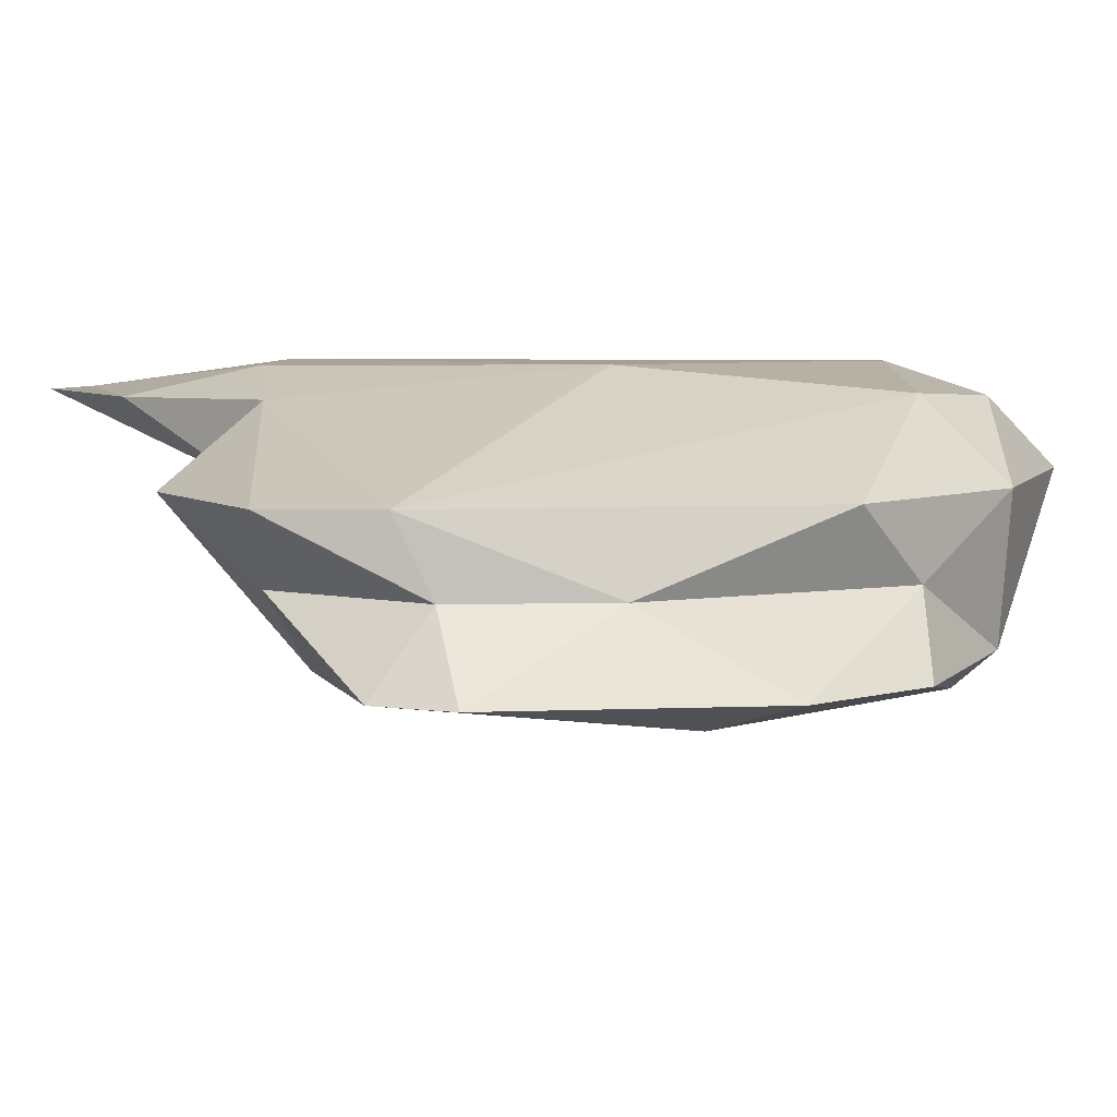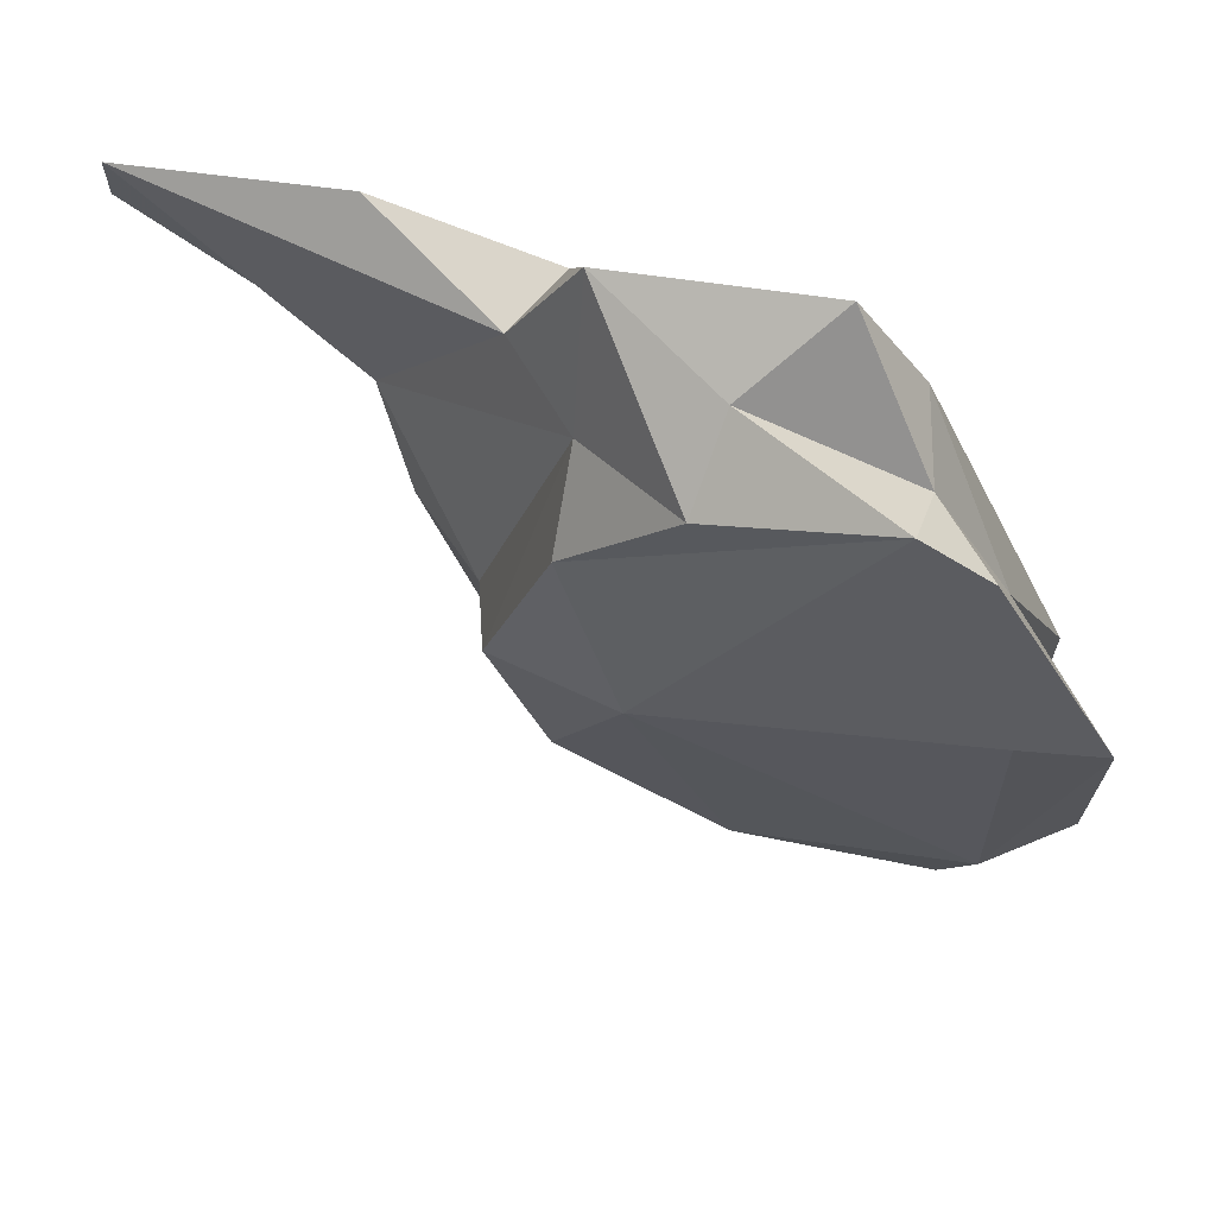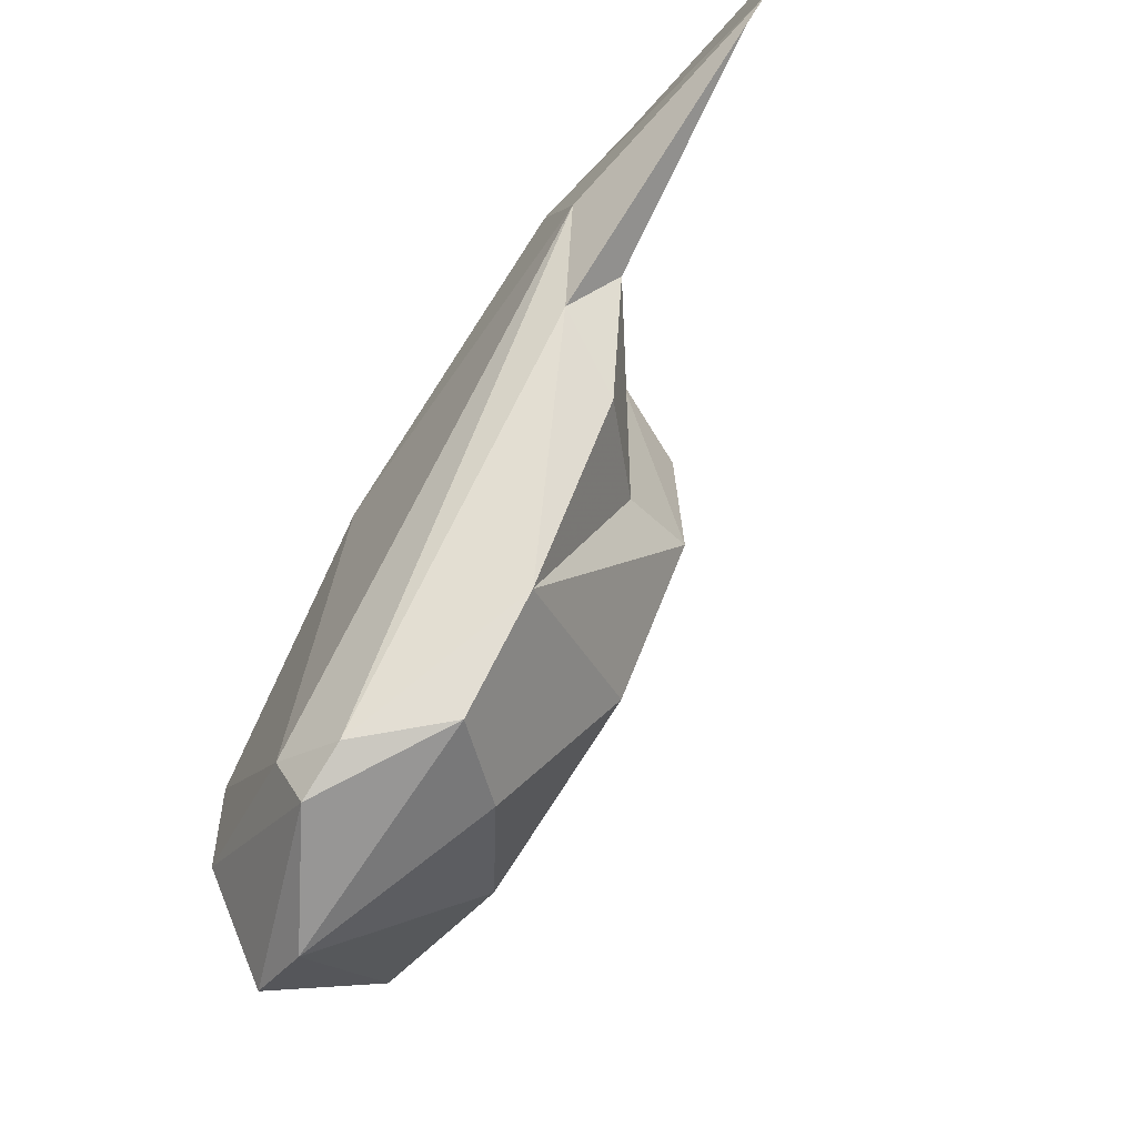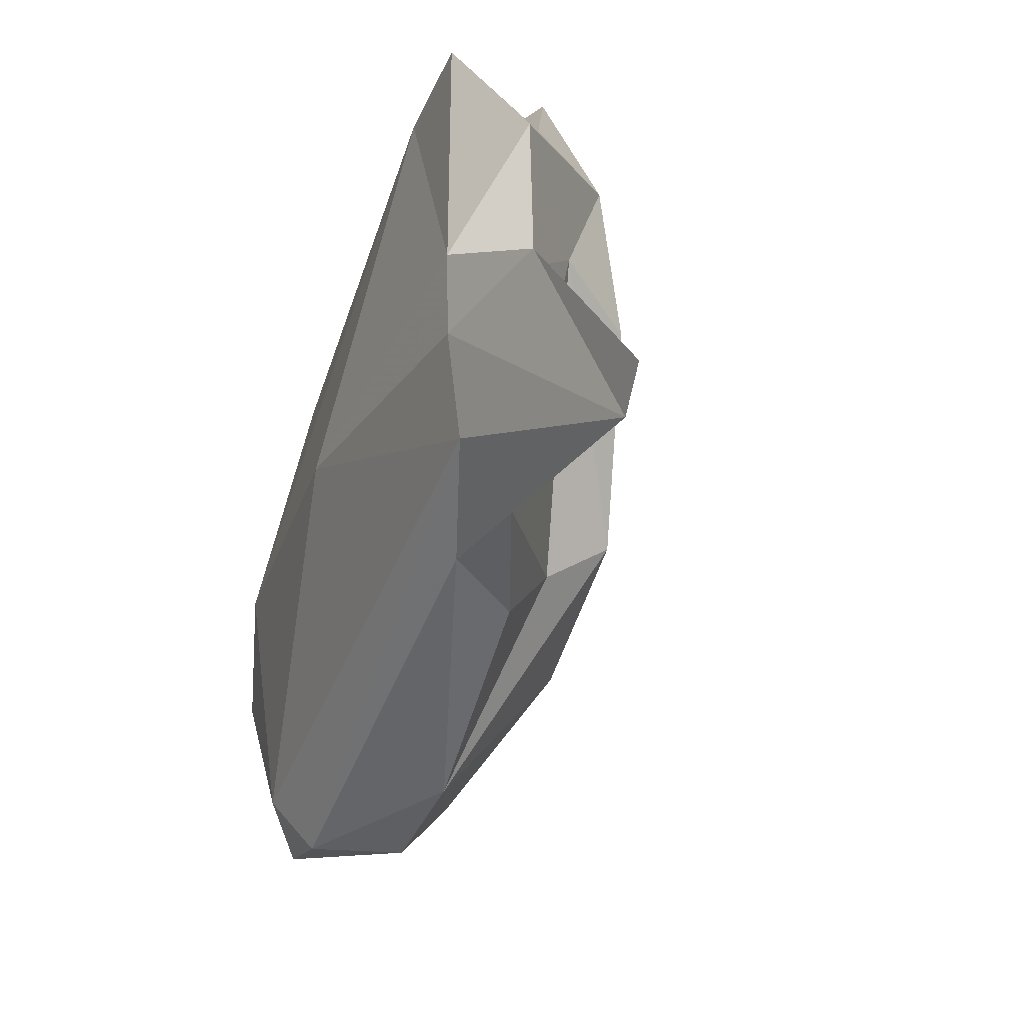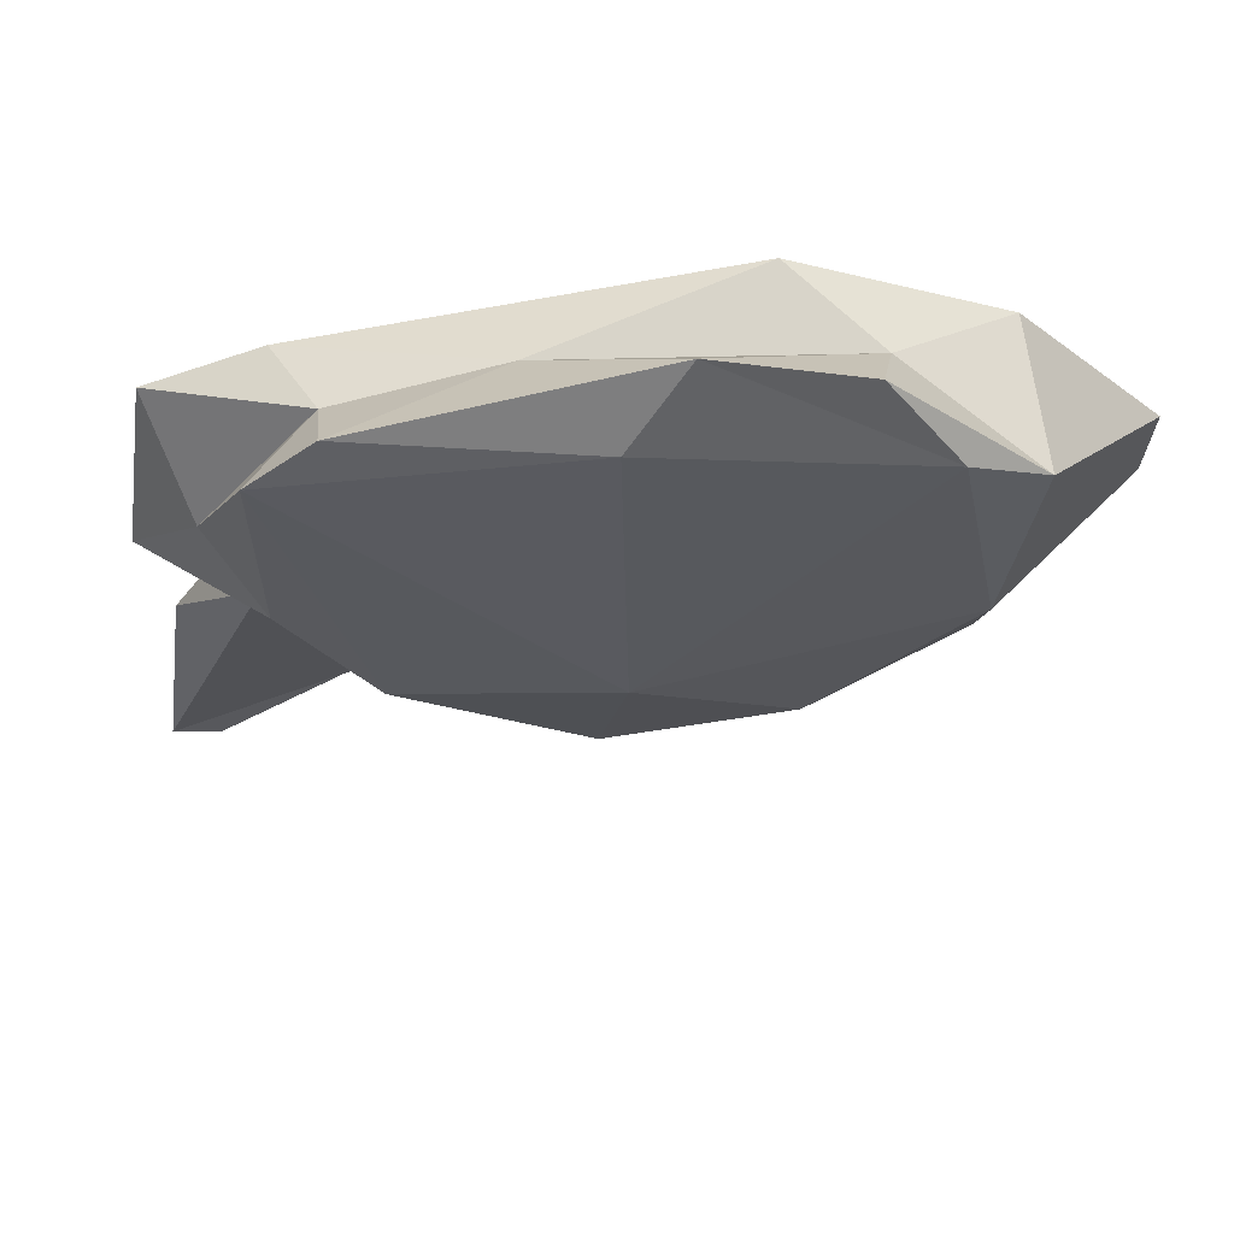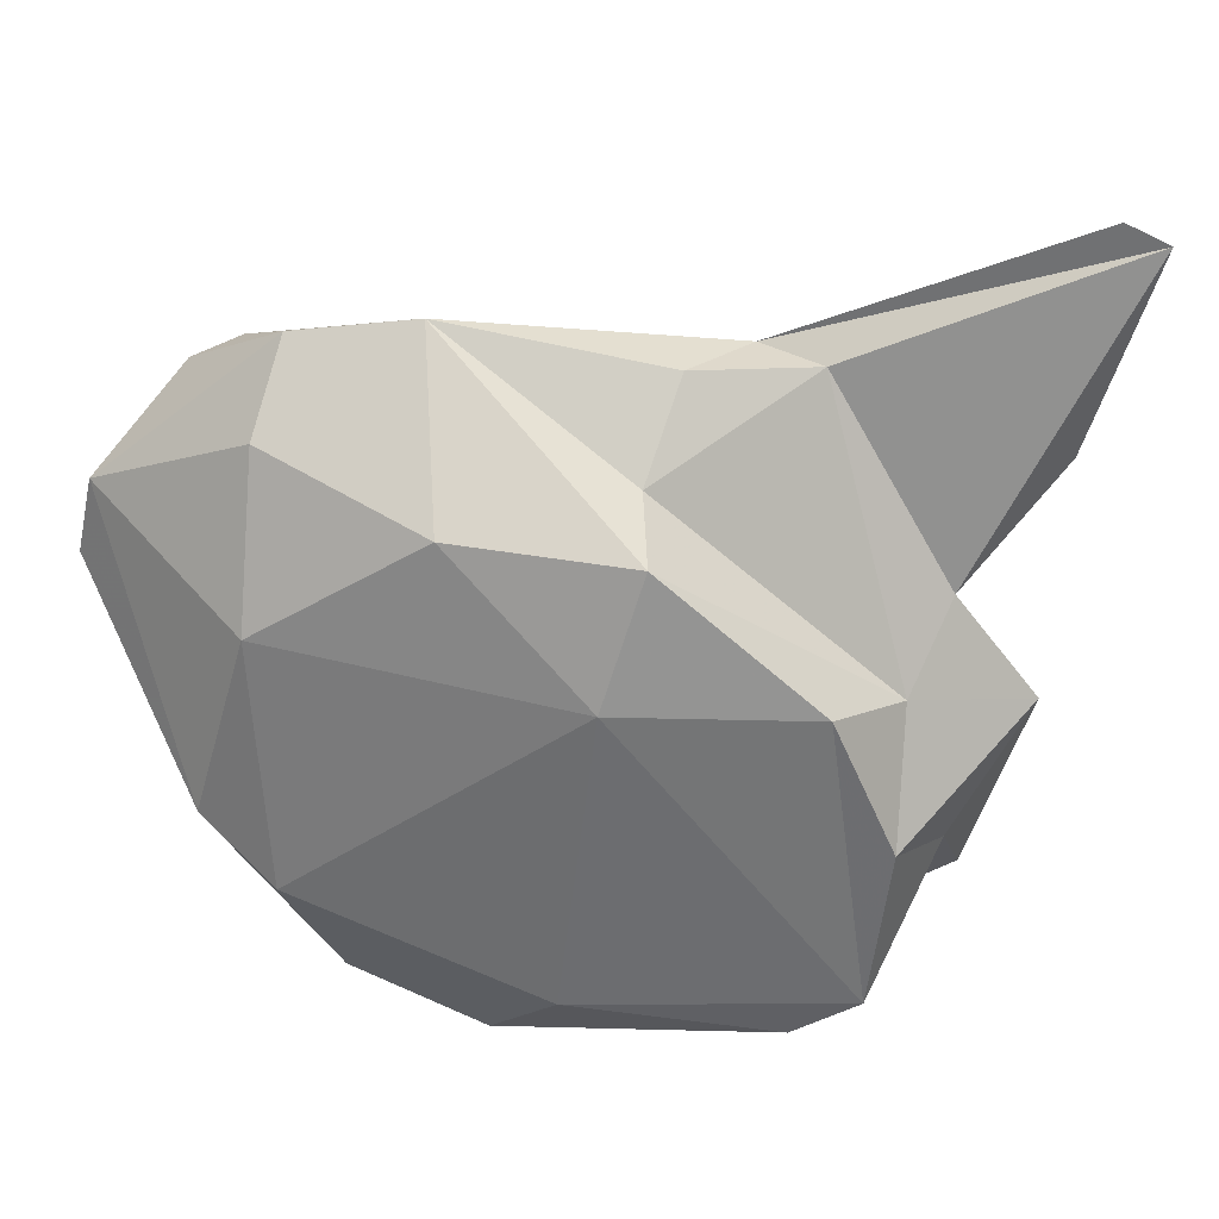
<metadata>
{"format":"obj","ext":"obj","renderer":"f3d","projection":"perspective","resolution":1024,"background":"white","views":[{"elev":-16.1,"azim":-125.9,"up":"+Z"},{"elev":50.9,"azim":175.7,"up":"+Y"},{"elev":-42.6,"azim":37.8,"up":"+Y"},{"elev":26.1,"azim":48.7,"up":"+Y"},{"elev":-53.4,"azim":-104.2,"up":"+Z"},{"elev":-32.5,"azim":67.6,"up":"+Z"}]}
</metadata>
<code>
v 217.3 185.2 54.88
v 217.1 191.2 53.36
v 217.3 188.3 60.99
v 218.7 184.2 59.05
v 220.7 196 56.92
v 222.4 201.8 52.69
v 220.4 181.4 55.92
v 218.7 179.3 63.63
v 221.4 177.8 58.11
v 220.9 192.7 52.94
v 223.8 201.8 56.64
v 223.4 171.9 67.13
v 225.1 203.7 53.14
v 229.1 177.1 61.08
v 222.2 176.8 68.88
v 221.1 181.6 67.62
v 223.7 203.8 59.59
v 227.8 191.3 68.69
v 226.3 207.6 59.55
v 226.5 171.4 68.37
v 228.7 176.3 72.4
v 230.3 204.8 58.12
v 231.8 201.8 55.9
v 230 173.9 72.37
v 236 197.3 58.45
v 233.6 189.1 58.12
v 233.5 175.7 66.45
v 231.8 175.6 72.63
v 234.6 206.9 62.41
v 236 182 62.32
v 235.3 176.1 70.39
v 235.1 200.9 60.66
v 237.1 202.1 64.42
v 238.4 189 61.38
v 238.1 180.6 70.26
v 238.4 188.9 64.8
v 234.8 202.6 66.91
v 241.7 194.8 69.67
v 240.6 189.6 68.79
v 238 200.9 69.64
v 240.8 198 71.39
v 250.4 204.2 71.59
v 241.6 205.1 68.51
v 240.3 192.7 71.25
v 250.4 202.2 72.12
g foo
f 6 10 2
f 7 2 10
f 7 1 2
f 10 6 13
f 1 7 9
f 26 10 13
f 14 9 7
f 14 7 26
f 26 7 10
f 26 13 25
f 25 13 23
f 34 26 25
f 26 30 14
f 30 26 34
f 4 2 1
f 5 2 4
f 6 2 5
f 5 11 6
f 1 9 4
f 13 6 11
f 13 11 22
f 13 22 23
f 9 20 12
f 9 14 20
f 25 23 32
f 14 27 20
f 25 32 34
f 30 27 14
f 32 36 34
f 27 30 35
f 34 35 30
f 35 34 36
f 3 4 8
f 5 4 3
f 5 3 17
f 9 8 4
f 5 17 11
f 17 19 11
f 9 12 8
f 11 19 22
f 22 29 23
f 22 19 29
f 23 29 32
f 32 29 33
f 27 31 20
f 32 33 38
f 32 38 36
f 31 27 35
f 36 39 35
f 39 36 38
f 16 17 3
f 3 8 16
f 17 16 18
f 15 8 12
f 16 8 15
f 37 17 18
f 19 17 37
f 19 37 29
f 12 20 24
f 15 12 24
f 37 33 29
f 20 31 24
f 24 31 28
f 43 33 37
f 28 31 35
f 42 33 43
f 44 28 35
f 44 35 39
f 44 39 38
f 38 33 42
f 44 38 42
f 42 45 44
f 21 15 24
f 16 15 21
f 18 16 21
f 40 37 18
f 18 21 41
f 18 41 40
f 21 24 28
f 41 21 28
f 41 28 44
f 40 43 37
f 40 41 45
f 43 40 45
f 41 44 45
f 43 45 42
g

</code>
